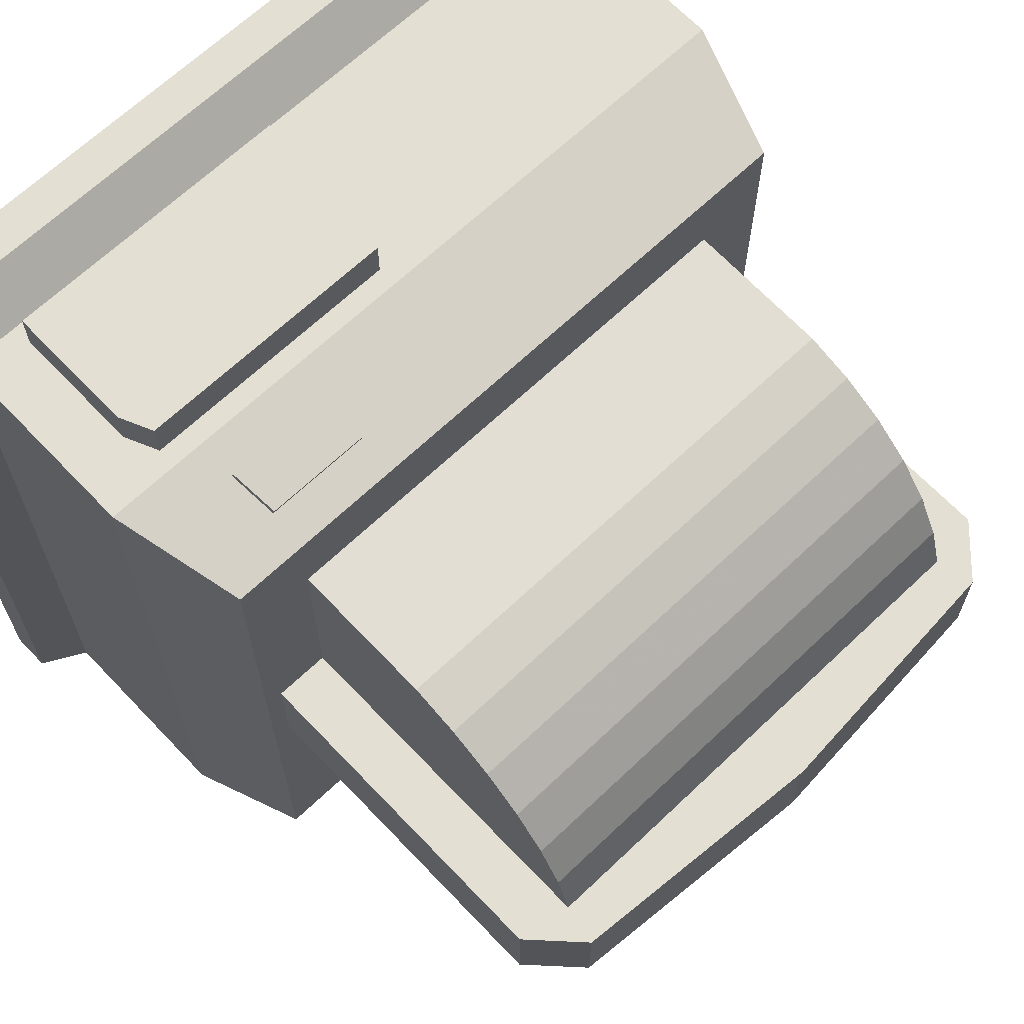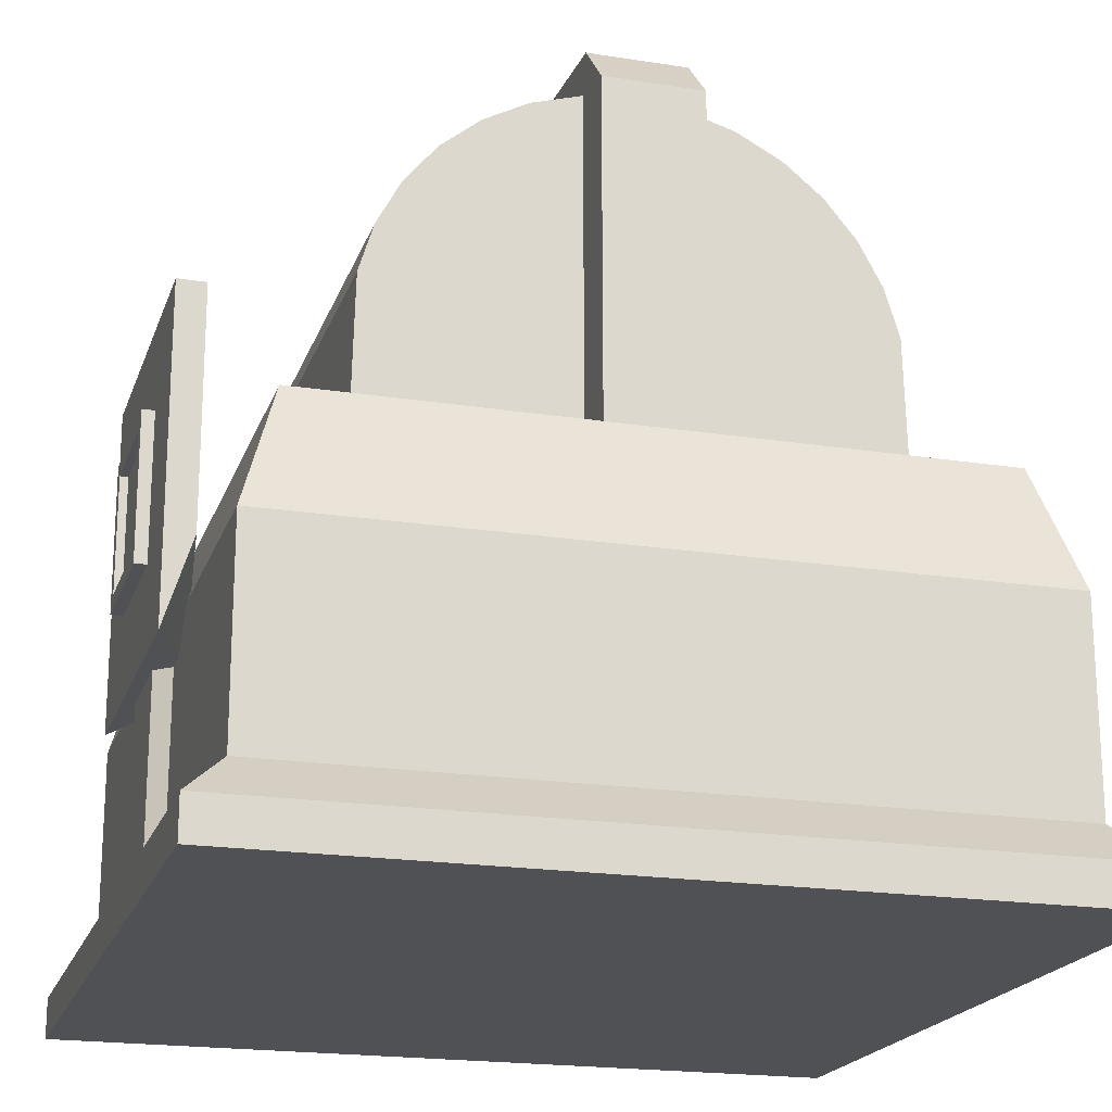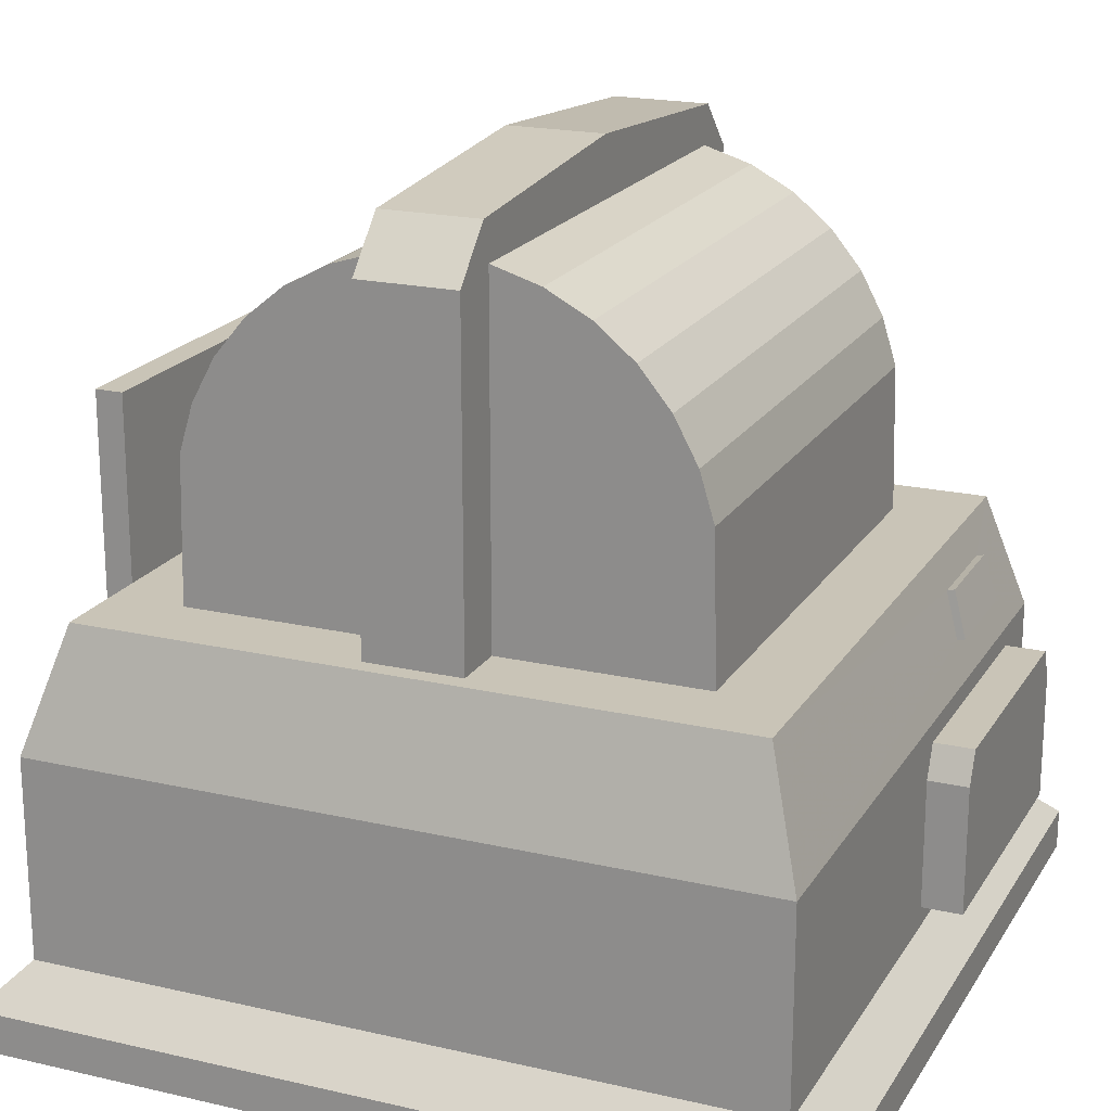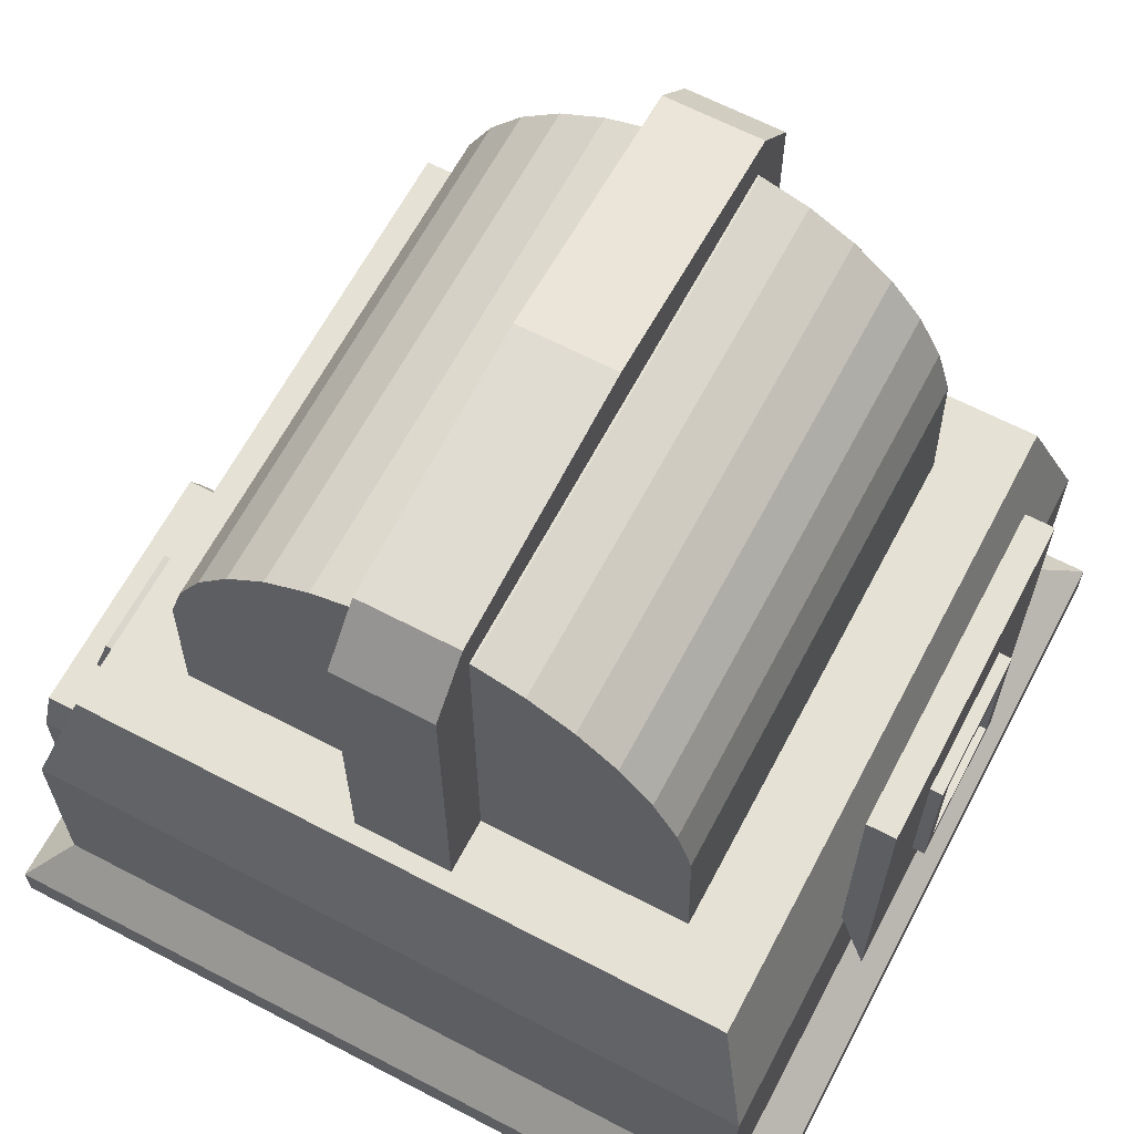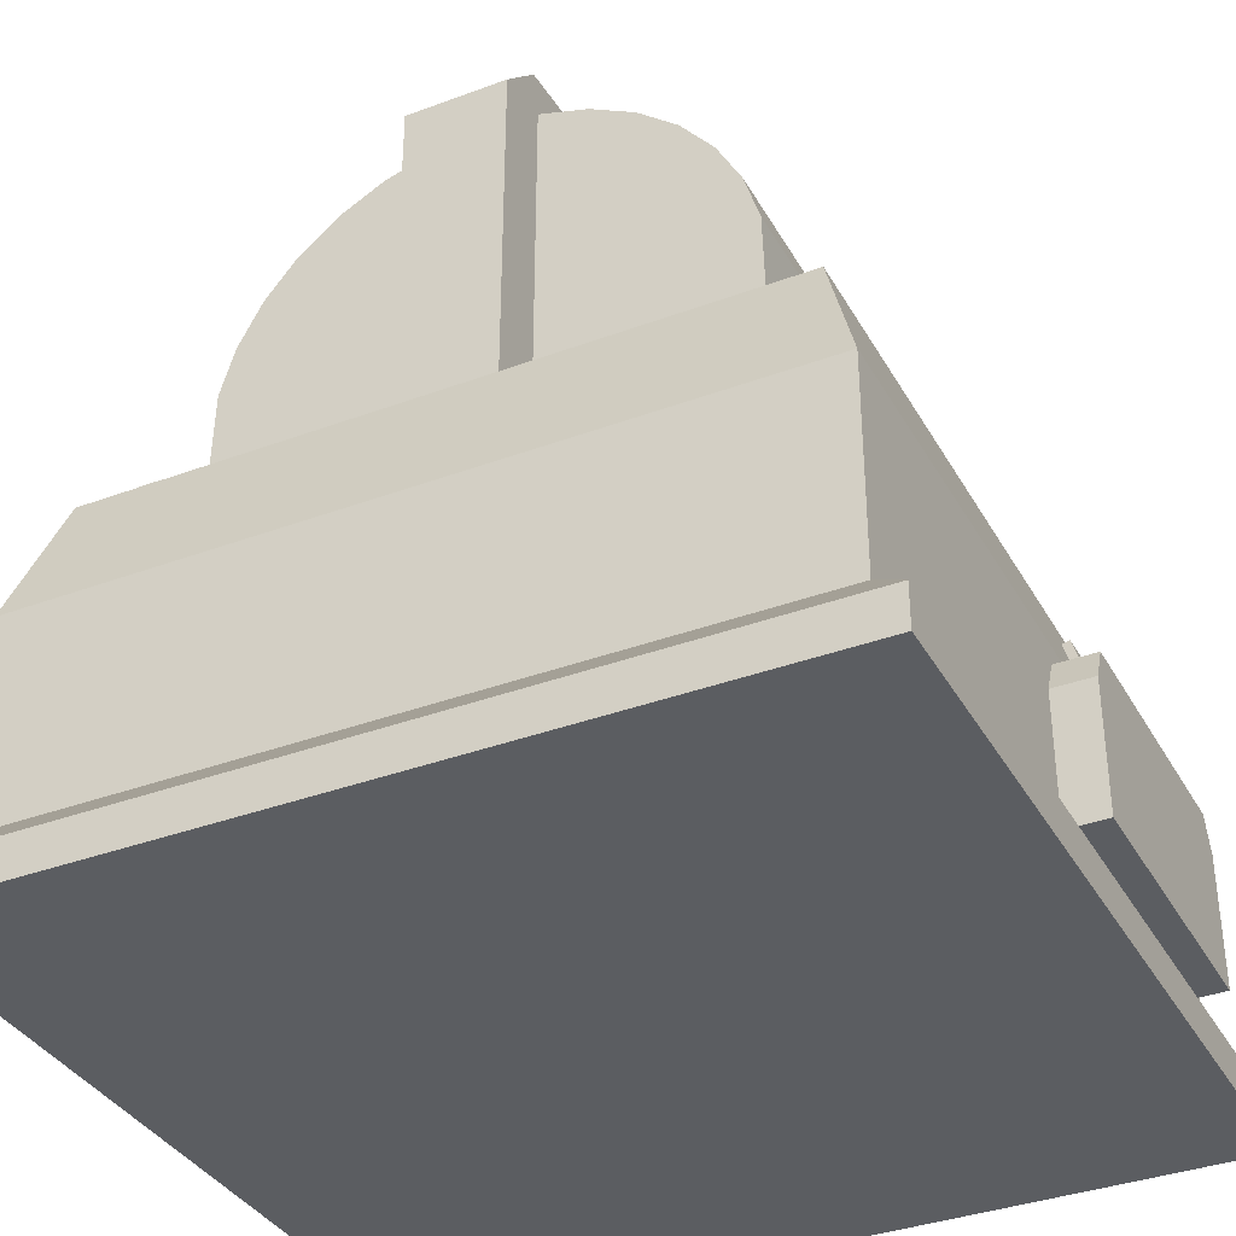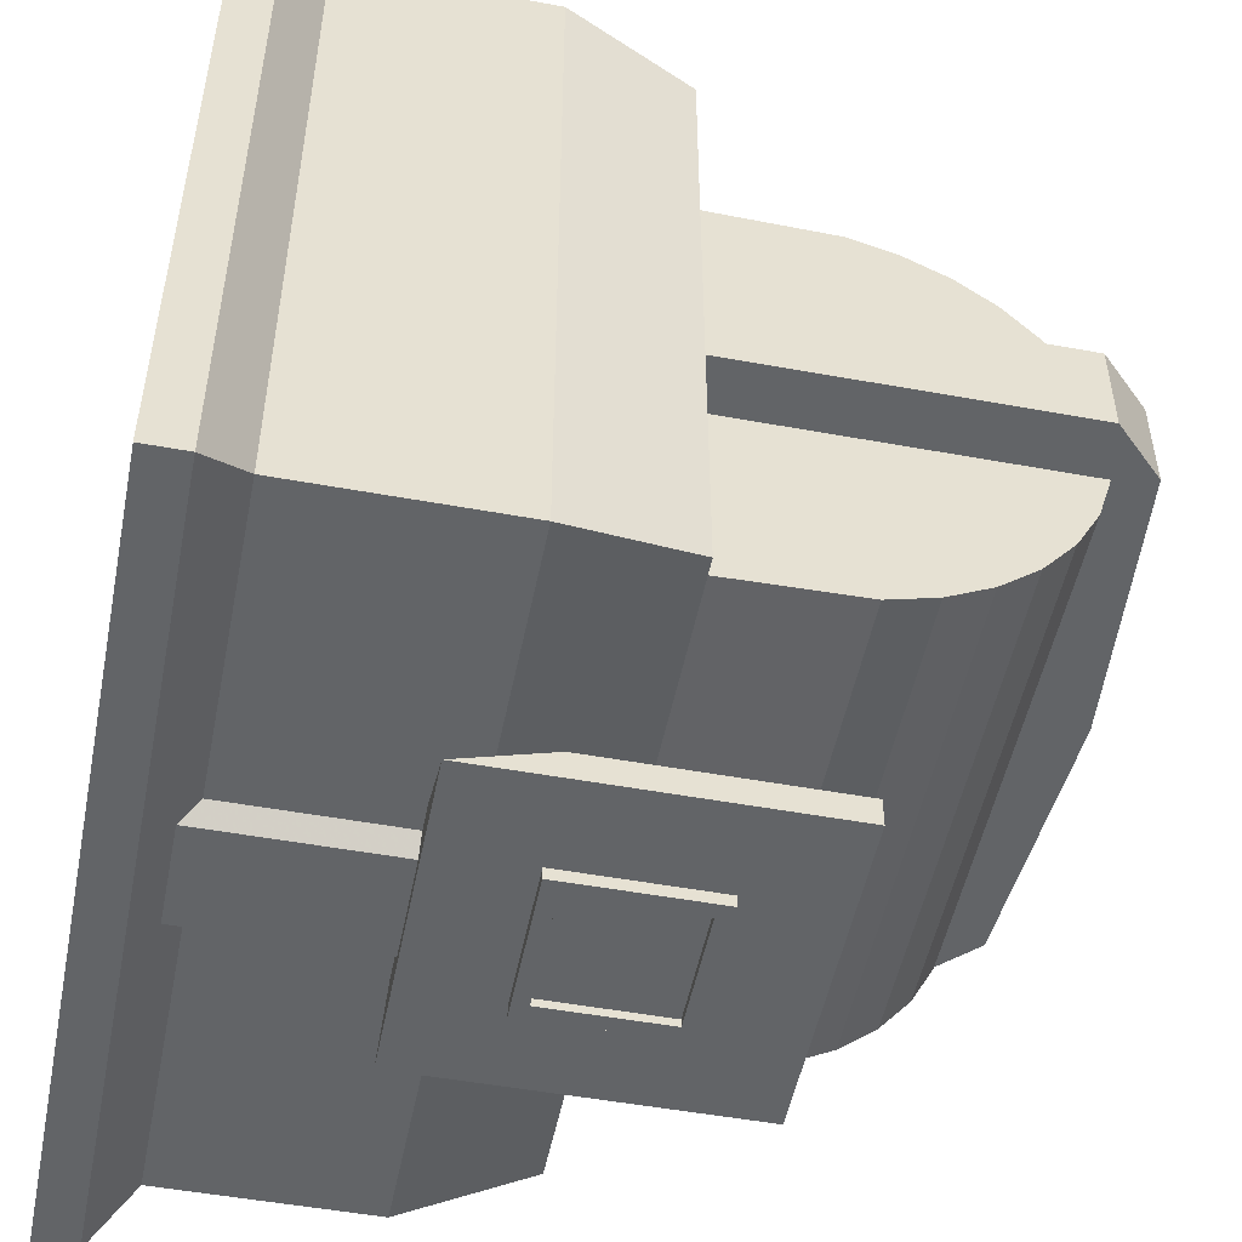
<metadata>
{"format":"obj","ext":"obj","renderer":"f3d","projection":"perspective","resolution":1024,"background":"white","views":[{"elev":66.5,"azim":136.4,"up":"+Z"},{"elev":-19.9,"azim":-106.2,"up":"+Y"},{"elev":19.9,"azim":-67.0,"up":"+Y"},{"elev":64.4,"azim":117.8,"up":"+Y"},{"elev":-36.1,"azim":-64.0,"up":"+Y"},{"elev":-51.1,"azim":78.7,"up":"+Z"}]}
</metadata>
<code>
o Compressor_Crusher
v -0.7656 -0.04 0.12
v -0.7656 -0.04 -0.12
v 0.7656 -0.04 -0.12
v 0.7656 -0.04 0.12
v -0.7656 0.83 0.12
v -0.7656 0.83 -0.12
v 0.7656 0.83 -0.12
v 0.7656 0.83 0.12
v 0 1 -0.12
v 0 1 0.12
v 0.6508 0.95 -0.12
v -0.6508 0.95 0.12
v -0.6508 0.95 -0.12
v 0.6508 0.95 0.12
v -0.628 -0.1251 -0.632
v 0.632 -0.1251 -0.632
v -0.628 -0.1251 0.628
v 0.632 -0.1251 0.628
v -0.628 0.3578 0.6159
v 0.632 0.3578 0.6159
v -0.628 0.476 0.58
v 0.632 0.476 0.58
v -0.628 0.5849 0.5218
v 0.632 0.5849 0.5218
v -0.628 0.6804 0.4435
v 0.632 0.6804 0.4435
v -0.628 0.7587 0.348
v 0.632 0.7587 0.348
v -0.628 0.8169 0.2391
v 0.632 0.8169 0.2391
v -0.628 0.8528 0.1209
v 0.632 0.8528 0.1209
v -0.628 0.8649 -0.002
v 0.632 0.8649 -0.002
v -0.628 0.8528 -0.1249
v 0.632 0.8528 -0.1249
v -0.628 0.8169 -0.2431
v 0.632 0.8169 -0.2431
v -0.628 0.7587 -0.352
v 0.632 0.7587 -0.352
v -0.628 0.6804 -0.4475
v 0.632 0.6804 -0.4475
v -0.628 0.5849 -0.5258
v 0.632 0.5849 -0.5258
v -0.628 0.476 -0.584
v 0.632 0.476 -0.584
v -0.628 0.3578 -0.6199
v 0.632 0.3578 -0.6199
v 0.632 -0.1262 -0.6319
v -0.4 -0.18 -0.9
v -0.4 -0.4 -0.97
v 0.4 -0.4 -0.97
v 0.4 -0.18 -0.9
v -0.4 0.4 -0.9
v -0.4 0.4 -0.97
v 0.4 0.4 -0.97
v 0.4 0.4 -0.9
v -0.18 -0.4 -0.88
v -0.126 -0.4 -0.94
v 0.126 -0.4 -0.94
v 0.18 -0.4 -0.88
v -0.18 -0.9 -0.88
v -0.126 -0.9 -0.94
v 0.126 -0.9 -0.94
v 0.18 -0.9 -0.88
v -0.18 -0.18 -0.97
v 0.18 -0.18 -0.97
v -0.18 0.18 -0.97
v 0.18 0.18 -0.97
v -0.18 -0.18 -1
v 0.18 -0.18 -1
v -0.18 0.18 -1
v 0.18 0.18 -1
v -0.144 -0.144 -1
v 0.144 -0.144 -1
v -0.144 0.144 -1
v 0.144 0.144 -1
v -0.144 -0.144 -0.98
v 0.144 -0.144 -0.98
v -0.144 0.144 -0.98
v 0.144 0.144 -0.98
v -0.9 -0.8 0.9
v -0.9 -0.8 -0.9
v 0.9 -0.8 -0.9
v 0.9 -0.8 0.9
v -0.9 -0.3 0.9
v -0.9 -0.3 -0.9
v 0.9 -0.3 -0.9
v 0.9 -0.3 0.9
v -0.81 0 0.81
v -0.81 0 -0.81
v 0.81 0 -0.81
v 0.81 0 0.81
v -1 -0.9 1
v -1 -0.9 -1
v 1 -0.9 -1
v 1 -0.9 1
v -1 -1 1
v -1 -1 -1
v 1 -1 -1
v 1 -1 1
v 0.04 -0.75 0.9
v 0.76 -0.75 0.9
v 0.076 -0.35 0.9
v 0.724 -0.35 0.9
v 0.04 -0.75 1
v 0.76 -0.75 1
v 0.076 -0.35 1
v 0.724 -0.35 1
v 0.04 -0.43 0.9
v 0.76 -0.43 0.9
v 0.04 -0.43 1
v 0.76 -0.43 1
v 0.356 -0.2075 0.8723
v 0.644 -0.2075 0.8723
v 0.3704 -0.09253 0.8377
v 0.6296 -0.09253 0.8377
v 0.356 -0.2017 0.8914
v 0.644 -0.2017 0.8914
v 0.3704 -0.08678 0.8569
v 0.6296 -0.08678 0.8569
f 5 6 2
f 7 3 9
f 7 8 4
f 5 1 10
f 1 2 3
f 12 13 5
f 14 11 10
f 10 9 13
f 8 7 11
f 17 18 19
f 19 20 22
f 21 22 24
f 23 24 25
f 25 26 28
f 27 28 30
f 29 30 32
f 31 32 34
f 33 34 36
f 35 36 38
f 37 38 40
f 39 40 42
f 41 42 44
f 43 44 46
f 20 18 16
f 47 48 16
f 45 46 47
f 15 17 19
f 54 55 50
f 56 57 53
f 57 54 50
f 52 53 61
f 57 56 55
f 50 51 58
f 51 52 60
f 53 50 58
f 58 59 63
f 59 60 64
f 60 61 64
f 55 56 68
f 69 67 71
f 52 51 67
f 51 55 68
f 56 52 67
f 73 71 75
f 67 66 70
f 66 68 72
f 68 69 73
f 76 77 81
f 71 70 75
f 70 72 76
f 72 73 77
f 80 81 79
f 77 75 79
f 75 74 78
f 74 76 80
f 86 87 83
f 87 88 84
f 88 89 85
f 89 86 104
f 84 85 97
f 89 88 92
f 93 92 91
f 87 86 90
f 88 87 91
f 90 86 114
f 97 94 98
f 82 83 95
f 83 84 96
f 85 82 94
f 98 99 100
f 94 95 99
f 95 96 100
f 96 97 101
f 111 105 109
f 86 82 110
f 82 85 102
f 89 105 111
f 113 112 106
f 105 104 108
f 102 103 107
f 110 102 106
f 103 111 113
f 109 108 113
f 104 110 112
f 117 116 120
f 93 90 116
f 89 93 115
f 86 89 114
f 118 119 121
f 115 117 119
f 116 114 118
f 114 115 119
f 55 51 50
f 52 56 53
f 53 57 50
f 60 52 61
f 54 57 55
f 51 59 58
f 59 51 60
f 61 53 58
f 62 58 63
f 63 59 64
f 73 69 71
f 56 69 68
f 66 51 68
f 69 56 67
f 77 73 75
f 71 67 70
f 70 66 72
f 72 68 73
f 80 76 81
f 117 121 119
f 74 70 76
f 76 72 77
f 78 80 79
f 81 77 79
f 79 75 78
f 78 74 80
f 61 65 64
f 108 112 113
f 51 66 67
f 70 74 75
f 82 86 83
f 83 87 84
f 84 88 85
f 105 89 104
f 96 84 97
f 93 89 92
f 90 93 91
f 91 87 90
f 92 88 91
f 116 90 114
f 101 97 98
f 94 82 95
f 95 83 96
f 97 85 94
f 101 98 100
f 98 94 99
f 99 95 100
f 100 96 101
f 113 111 109
f 104 86 110
f 85 103 102
f 85 89 111
f 103 85 111
f 107 113 106
f 109 105 108
f 106 102 107
f 112 110 106
f 107 103 113
f 108 104 112
f 121 117 120
f 117 93 116
f 93 117 115
f 89 115 114
f 120 118 121
f 120 116 118
f 118 114 119
f 82 102 110
f 1 5 2
f 48 32 20
f 6 13 9
f 11 7 9
f 2 6 9
f 3 7 4
f 3 2 9
f 8 14 10
f 12 5 10
f 4 8 10
f 4 1 3
f 36 32 40
f 24 26 25
f 12 10 13
f 14 8 11
f 46 48 47
f 21 19 22
f 23 21 24
f 21 25 27
f 27 25 28
f 29 27 30
f 31 29 32
f 33 31 34
f 35 33 36
f 37 35 38
f 39 37 40
f 41 39 42
f 43 41 44
f 45 43 46
f 32 36 34
f 38 36 40
f 26 24 28
f 30 28 24
f 22 30 24
f 44 42 32
f 44 32 48
f 46 44 48
f 11 9 10
f 18 49 16
f 32 30 20
f 20 16 48
f 18 20 19
f 30 22 20
f 15 47 16
f 31 35 19
f 47 15 19
f 25 21 23
f 19 21 27
f 13 6 5
f 29 19 27
f 35 31 33
f 29 31 19
f 42 40 32
f 41 43 47
f 39 41 47
f 43 45 47
f 47 19 39
f 19 35 37
f 39 19 37
f 1 4 10

</code>
